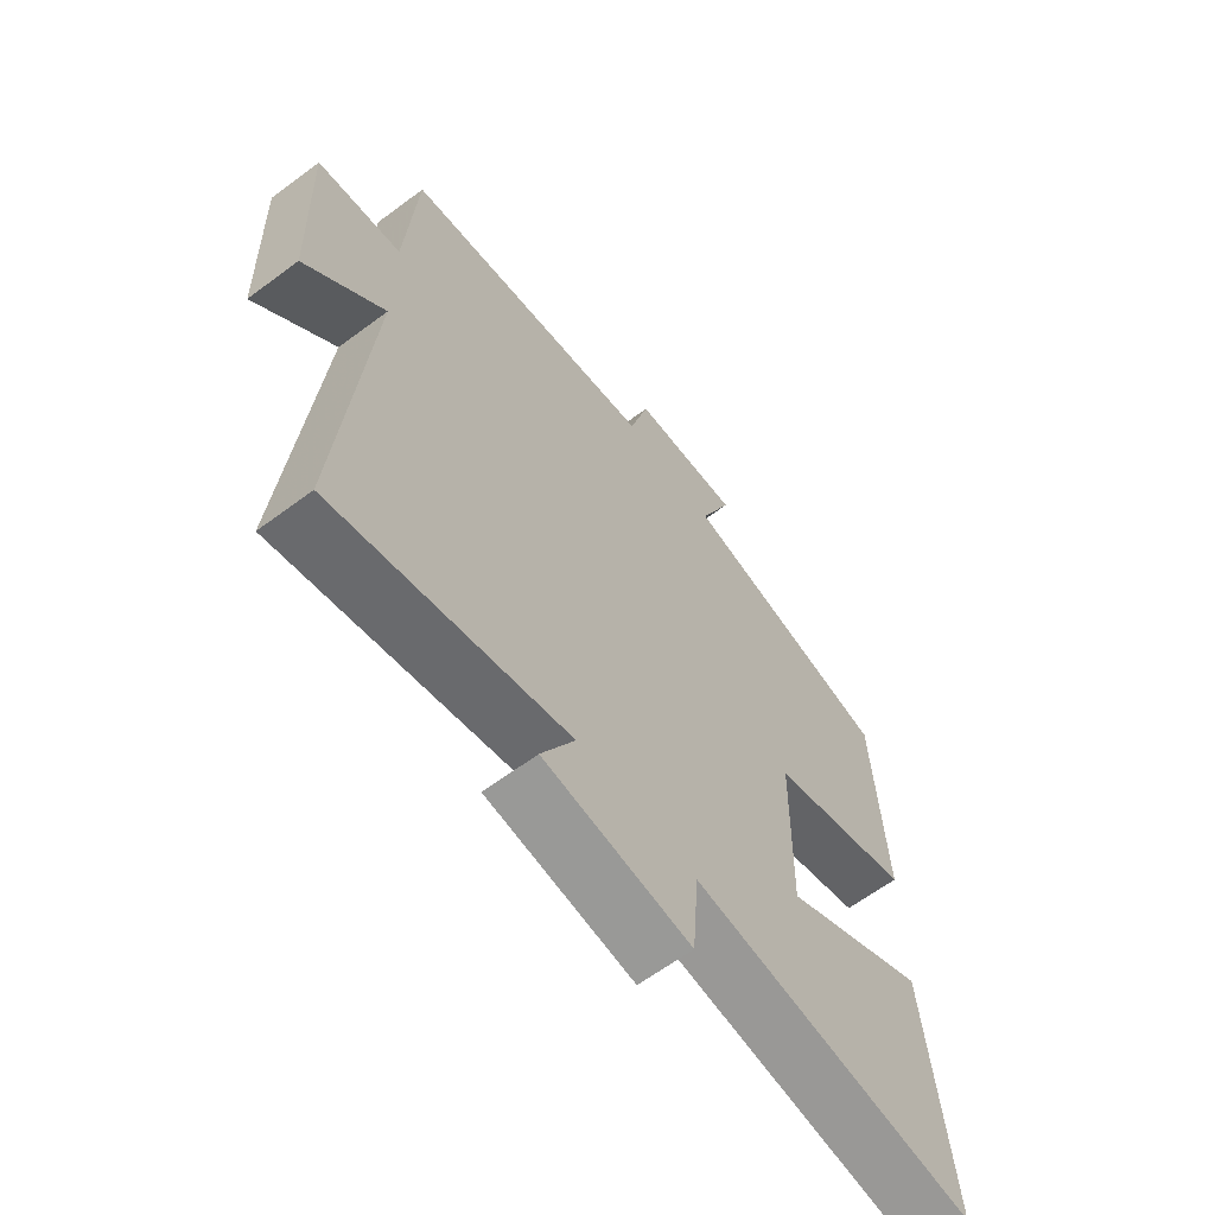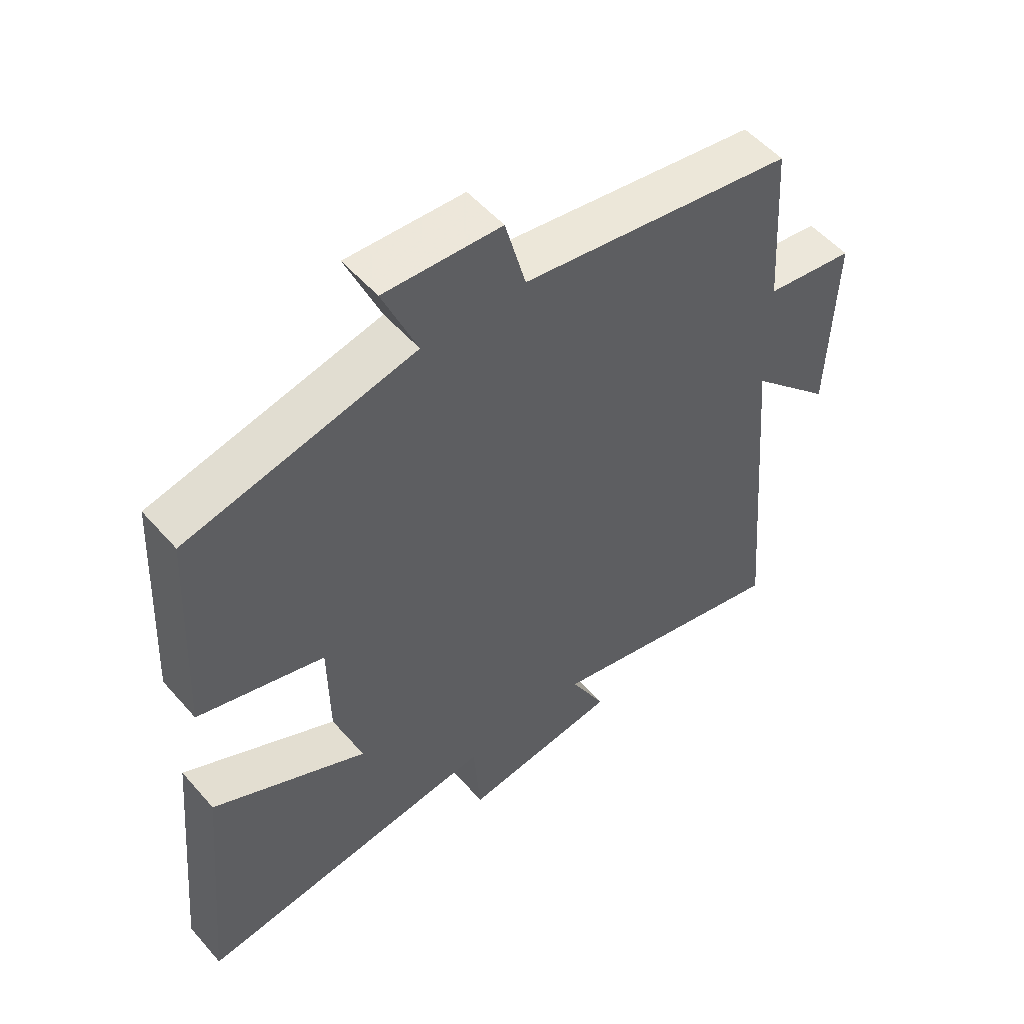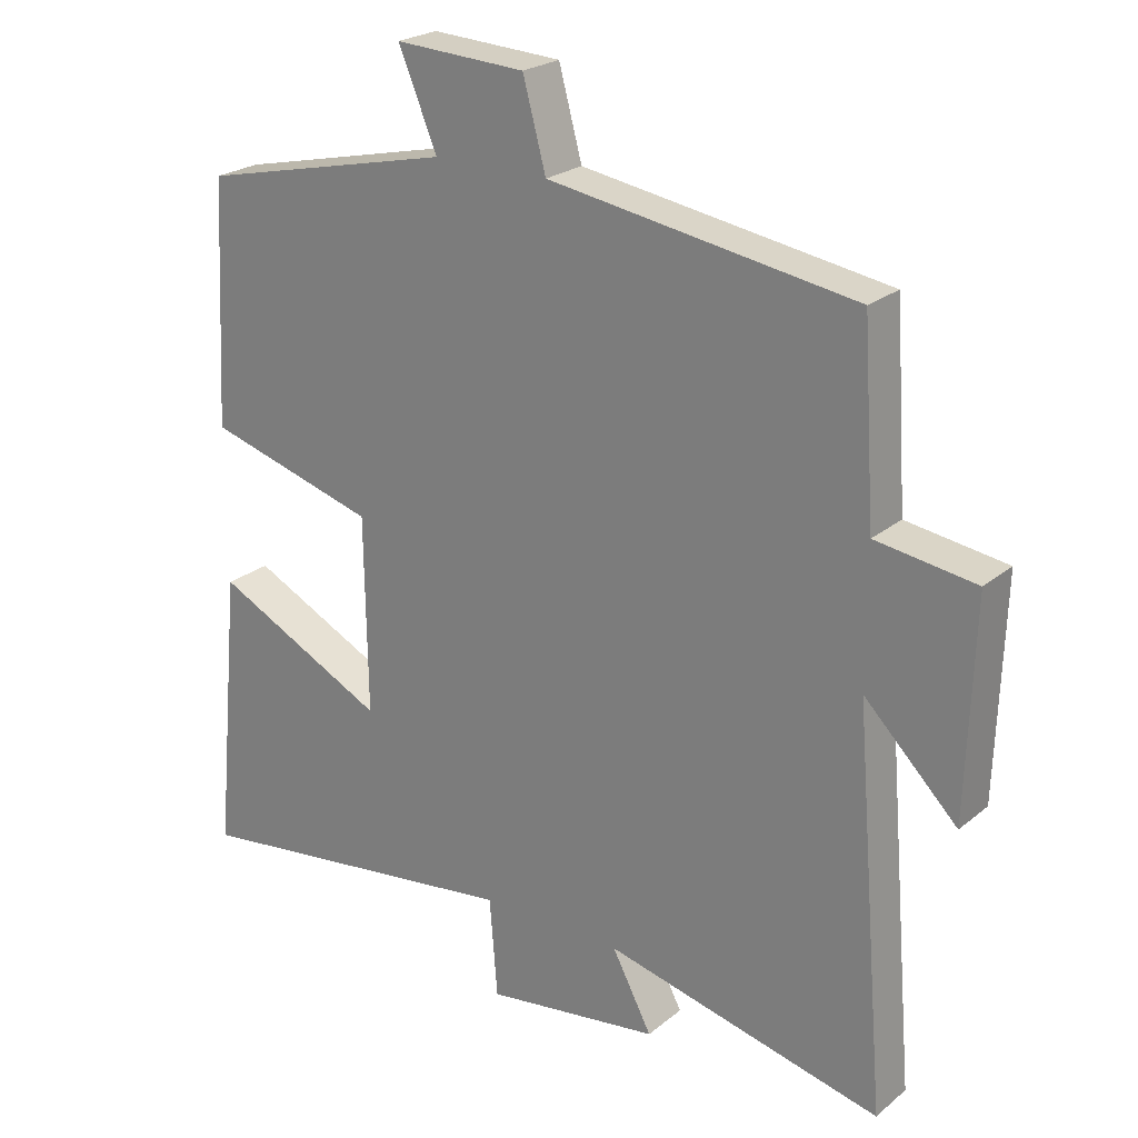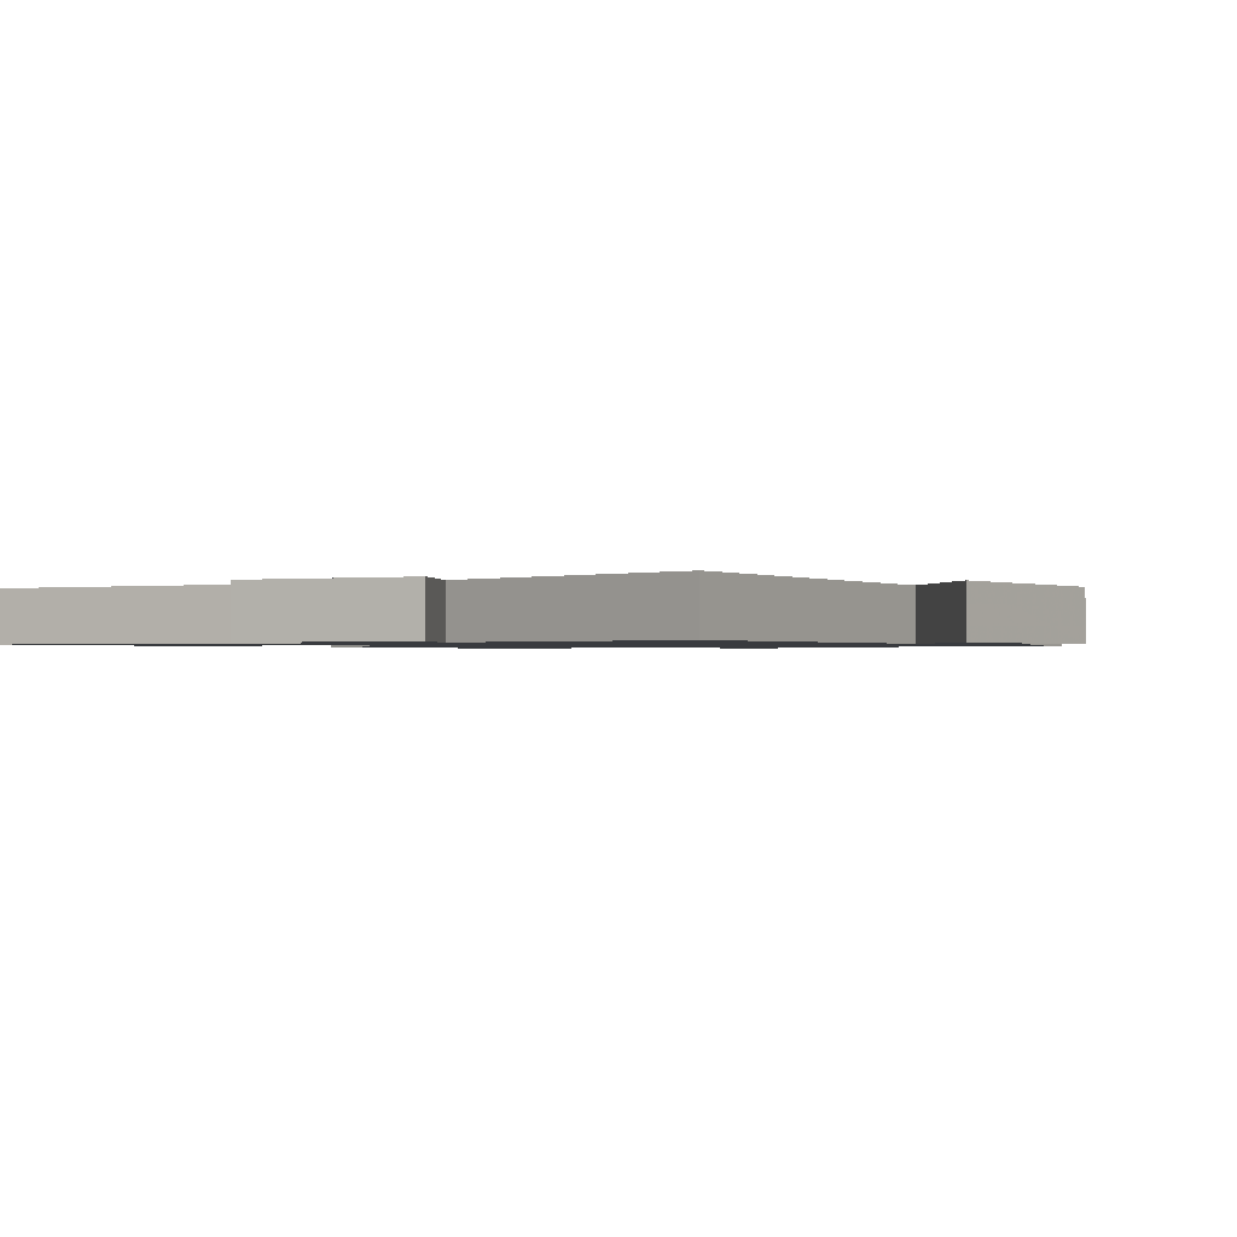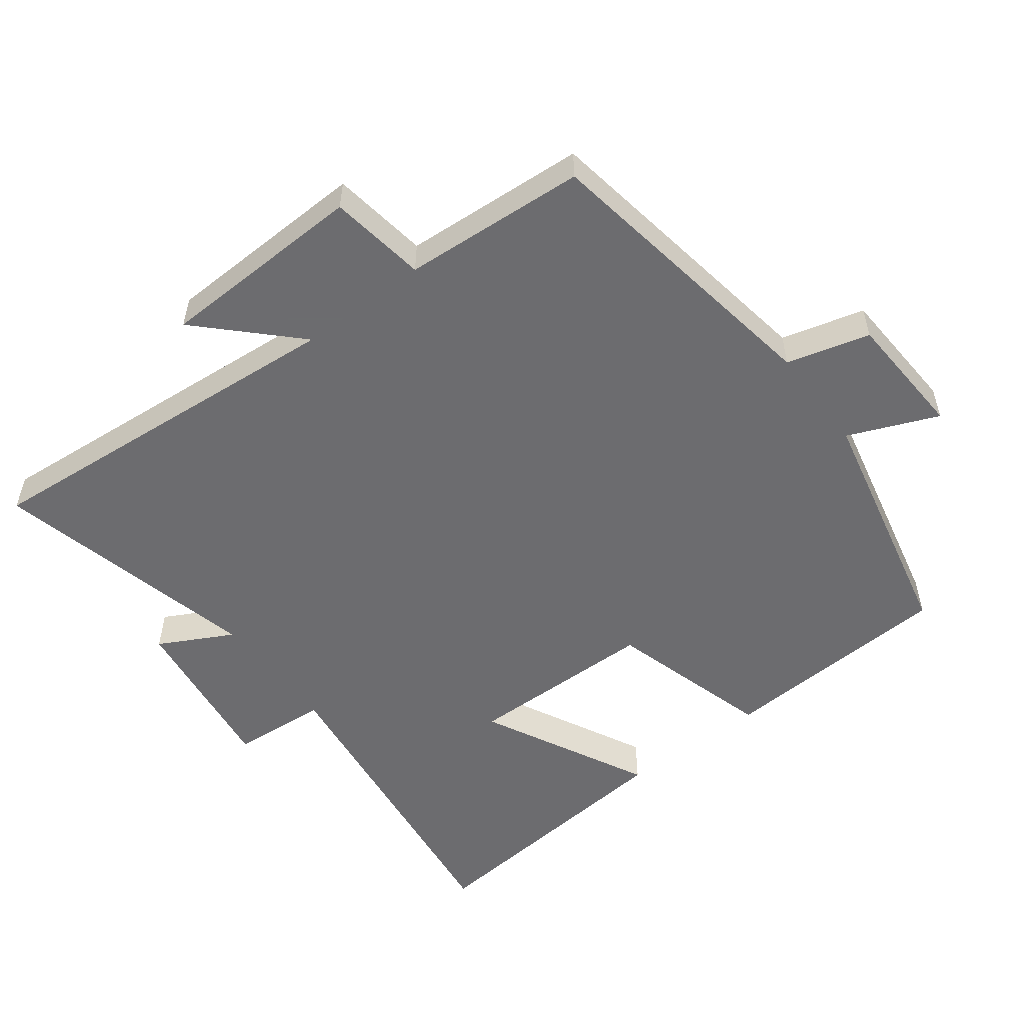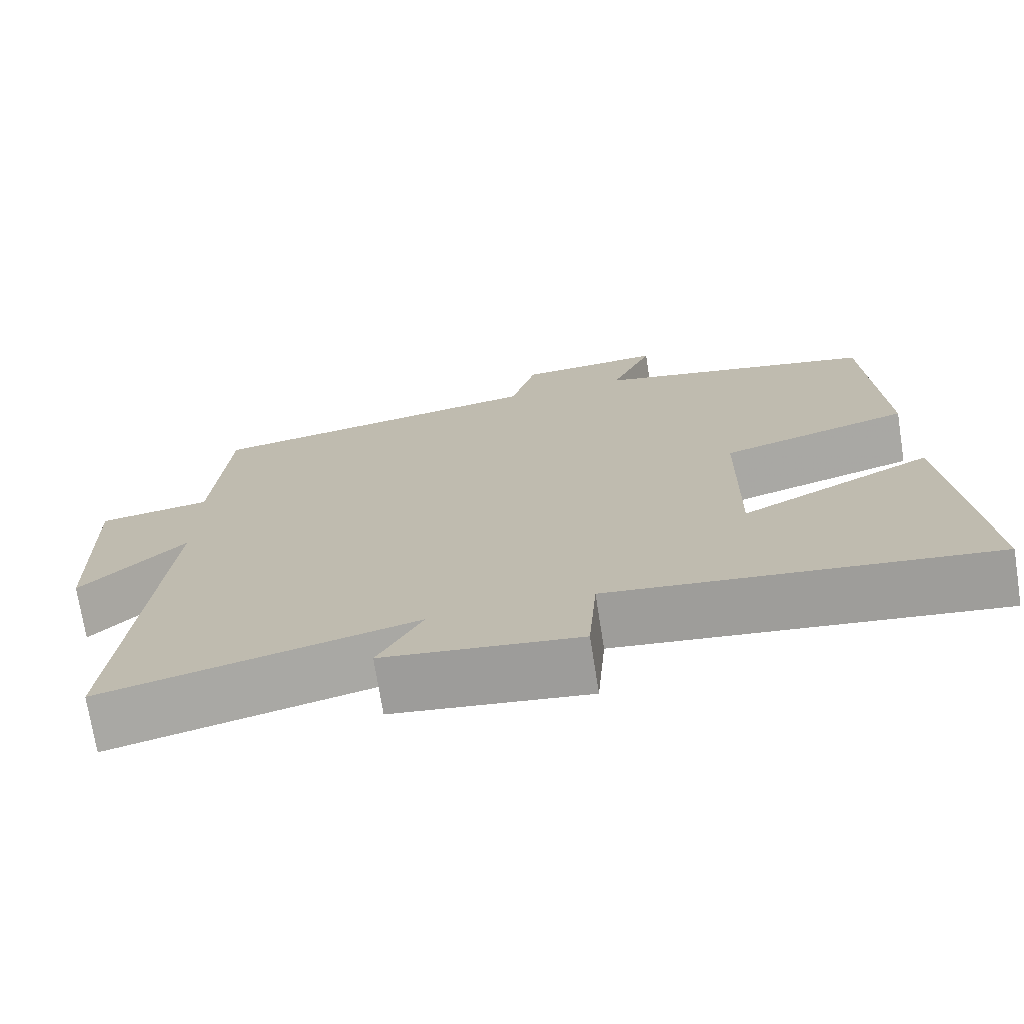
<metadata>
{"format":"obj","ext":"obj","renderer":"f3d","projection":"perspective","resolution":1024,"background":"white","views":[{"elev":-63.4,"azim":-53.0,"up":"+Z"},{"elev":53.1,"azim":140.0,"up":"+Z"},{"elev":23.4,"azim":-143.3,"up":"+Z"},{"elev":-1.0,"azim":-146.1,"up":"+Y"},{"elev":-53.8,"azim":-52.8,"up":"+Y"},{"elev":-72.9,"azim":9.0,"up":"+Z"}]}
</metadata>
<code>
v 0.482 0.07 0.418
v 0.5 0.07 0.071
v 0.257 0.07 0.001
v 0.253 0.07 -0.279
v 0.5 0.07 -0.155
v 0.538 0.07 -0.562
v 0.053 0.07 -0.5
v 0.042 0.07 -0.642
v -0.208 0.07 -0.608
v -0.151 0.07 -0.5
v -0.547 0.07 -0.594
v -0.5 0.07 -0.034
v -0.633 0.07 -0.167
v -0.643 0.07 0.139
v -0.5 0.07 0.16
v -0.482 0.07 0.43
v -0.045 0.07 0.5
v -0.012 0.07 0.622
v 0.174 0.07 0.632
v 0.119 0.07 0.5
v 0.482 0 0.418
v 0.5 0 0.071
v 0.257 0 0.001
v 0.253 0 -0.279
v 0.5 0 -0.155
v 0.538 0 -0.562
v 0.053 0 -0.5
v 0.042 0 -0.642
v -0.208 0 -0.608
v -0.151 0 -0.5
v -0.547 0 -0.594
v -0.5 0 -0.034
v -0.633 0 -0.167
v -0.643 0 0.139
v -0.5 0 0.16
v -0.482 0 0.43
v -0.045 0 0.5
v -0.012 0 0.622
v 0.174 0 0.632
v 0.119 0 0.5
f 17 18 19 20
f 15 16 17 20
f 15 20 1 2
f 12 13 14 15
f 12 15 2 3
f 10 11 12 3
f 7 8 9 10
f 7 10 3 4
f 4 5 6 7
f 40 39 38 37
f 40 37 36 35
f 22 21 40 35
f 35 34 33 32
f 23 22 35 32
f 23 32 31 30
f 30 29 28 27
f 24 23 30 27
f 27 26 25 24
f 1 21 22 2
f 2 22 23 3
f 3 23 24 4
f 4 24 25 5
f 5 25 26 6
f 6 26 27 7
f 7 27 28 8
f 8 28 29 9
f 9 29 30 10
f 10 30 31 11
f 11 31 32 12
f 12 32 33 13
f 13 33 34 14
f 14 34 35 15
f 15 35 36 16
f 16 36 37 17
f 17 37 38 18
f 18 38 39 19
f 19 39 40 20
f 20 40 21 1

</code>
